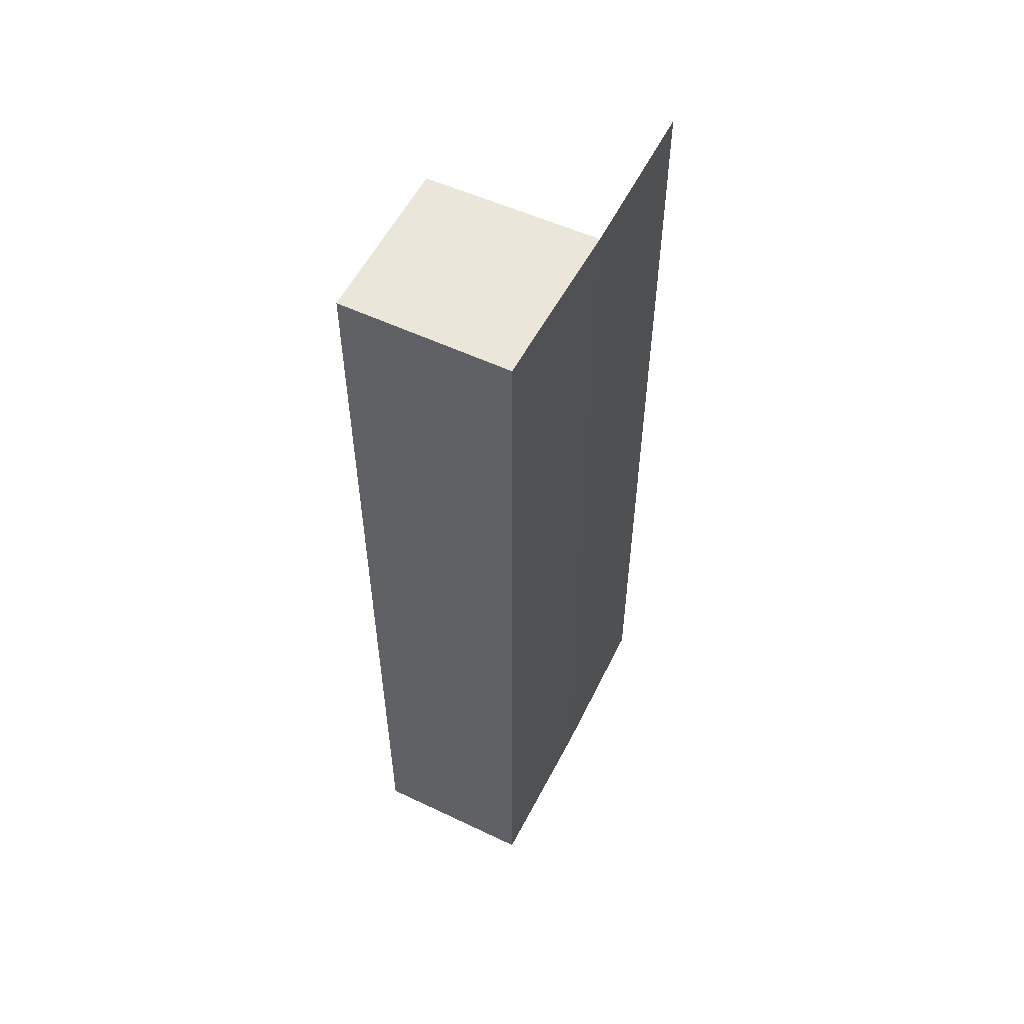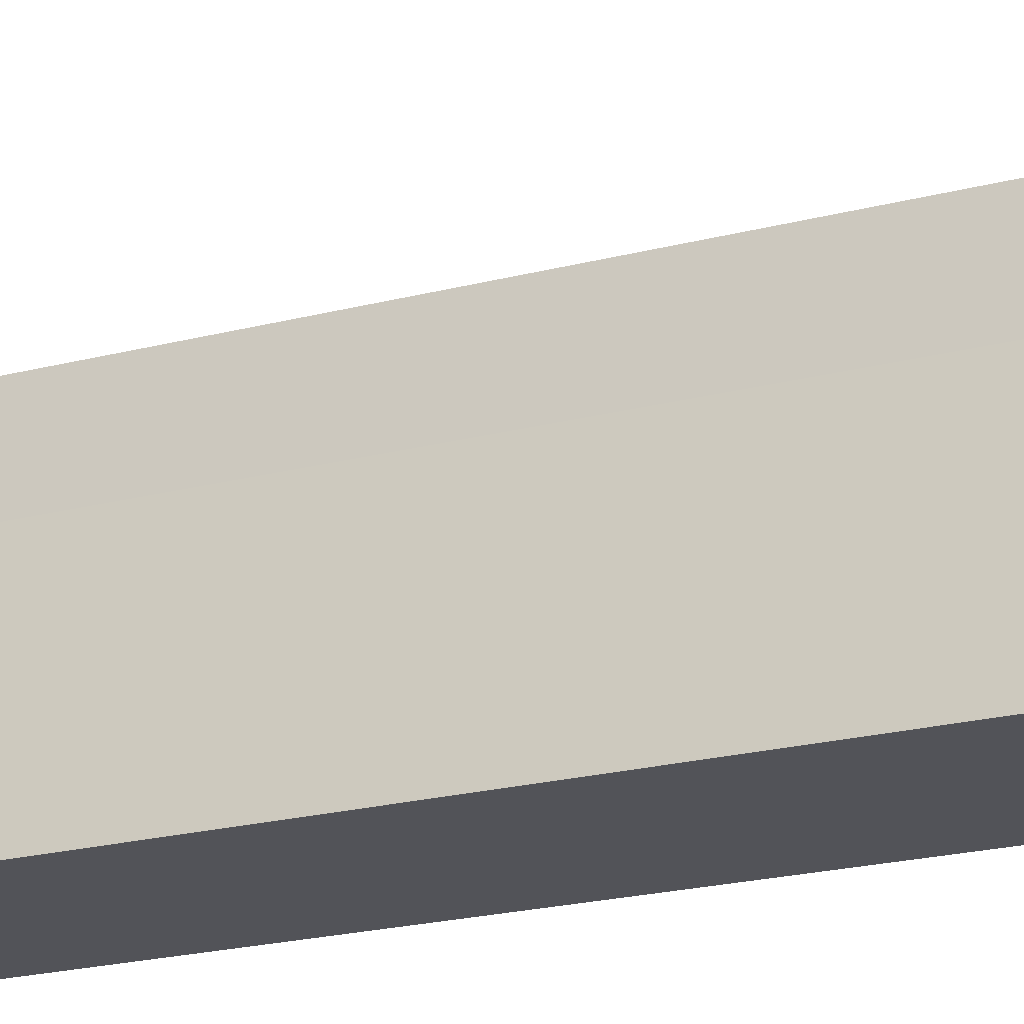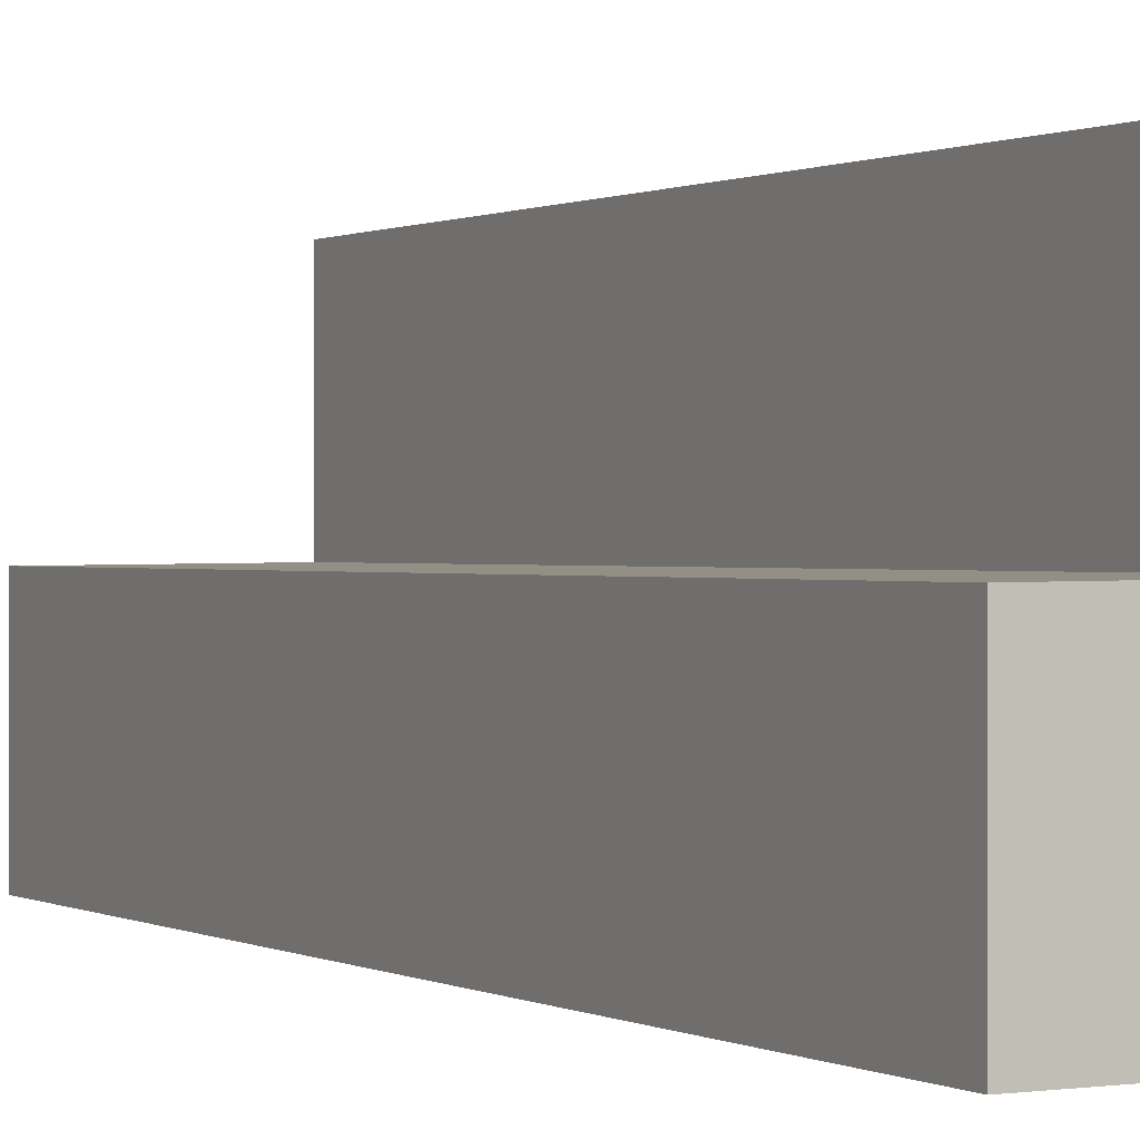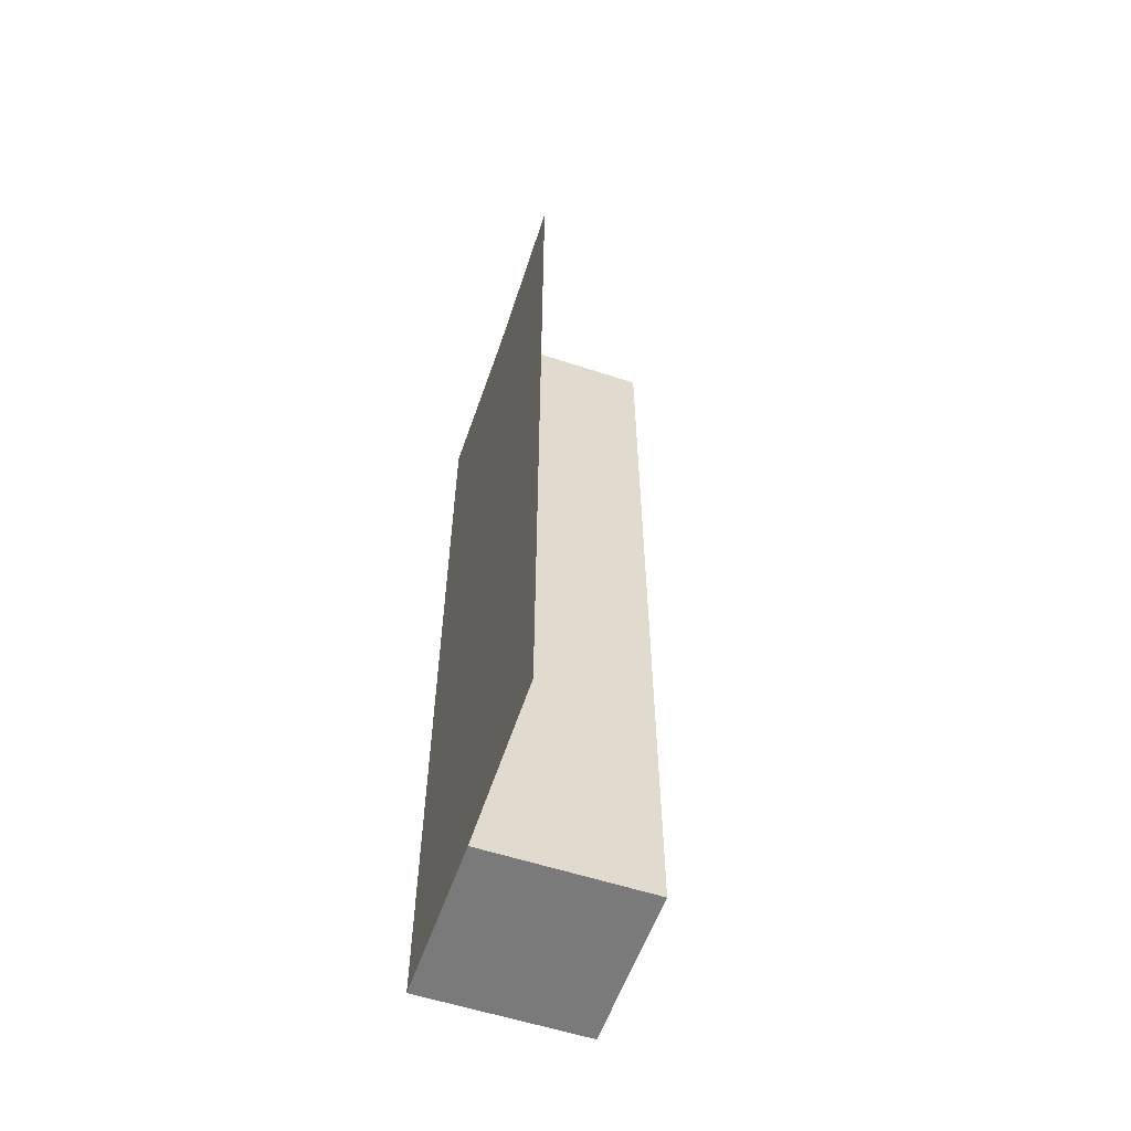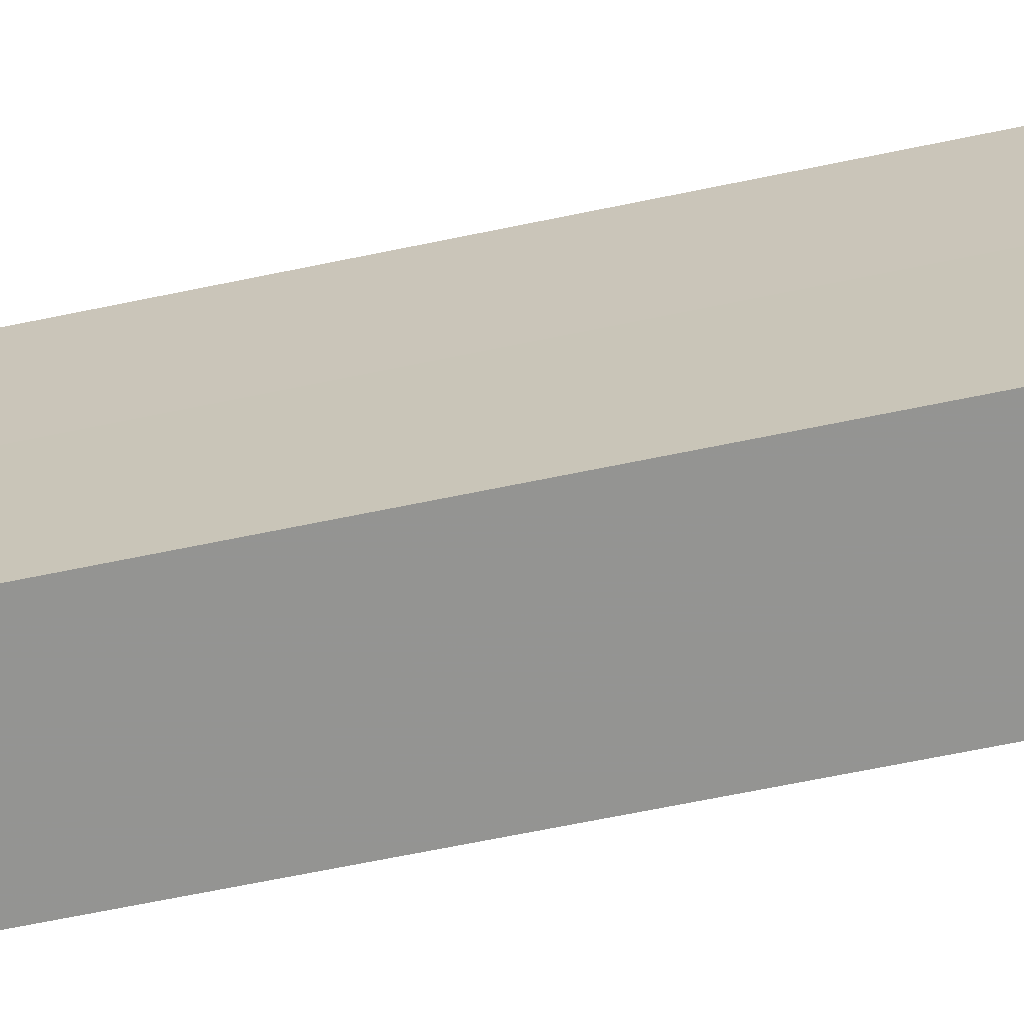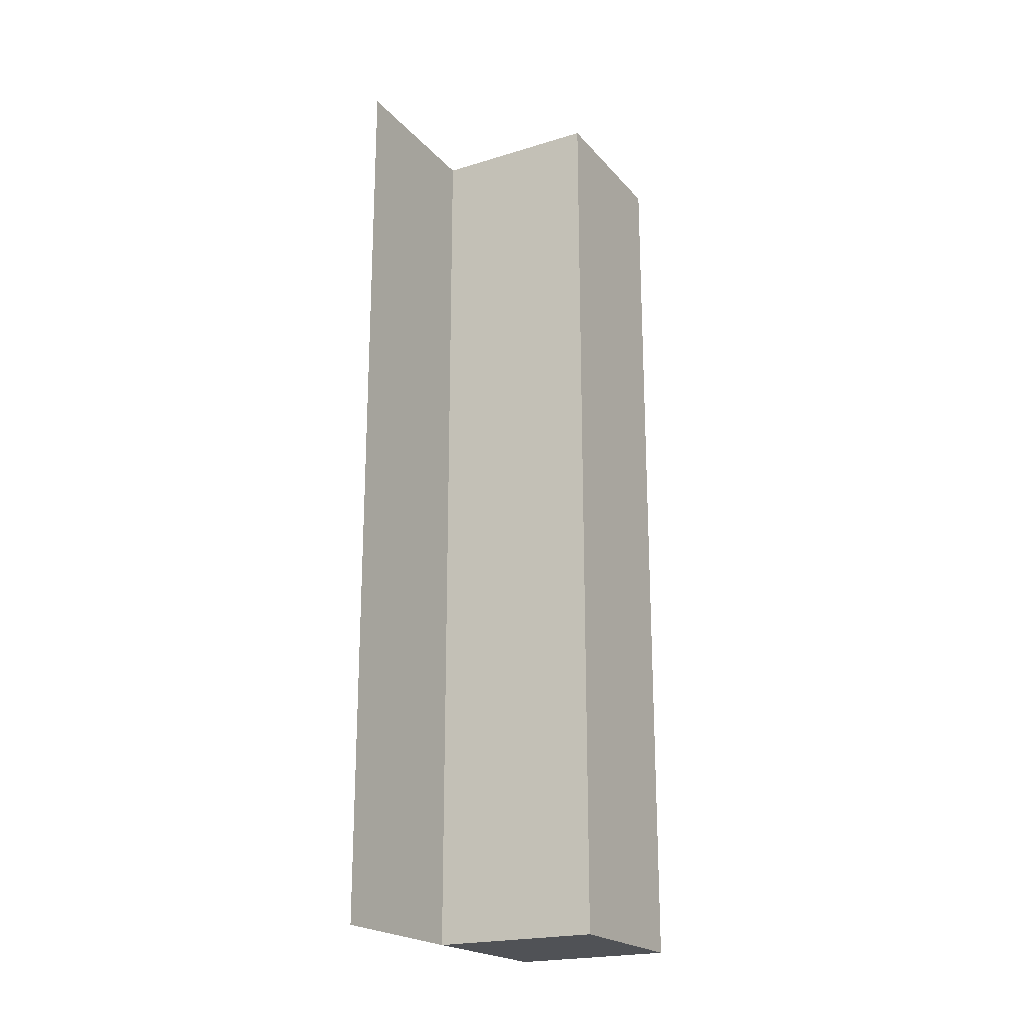
<metadata>
{"format":"obj","ext":"obj","renderer":"f3d","projection":"perspective","resolution":1024,"background":"white","views":[{"elev":54.7,"azim":26.5,"up":"+Z"},{"elev":-22.9,"azim":-66.2,"up":"+Y"},{"elev":0.4,"azim":-27.0,"up":"+Y"},{"elev":-58.1,"azim":161.4,"up":"+Z"},{"elev":-66.9,"azim":101.6,"up":"+Y"},{"elev":-21.1,"azim":-150.5,"up":"+Z"}]}
</metadata>
<code>
o 5489
v 2230 1873 16.16
v 2230 1873 16.16
v 2230 1873 16.22
v 2230 1873 16.16
v 2230 1873 16.16
v 2230 1873 16.22
v 2230 1873 16.16
v 2230 1873 16.22
v 2230 1873 16.22
v 2230 1873 16.22
v 2230 1873 16.22
v 2230 1873 16.22
v 2230 1873 16.22
v 2230 1873 16.16
v 2230 1873 16.16
v 2230 1873 16.16
v 2230 1873 16.16
v 2230 1873 16.16
v 2230 1873 16.22
v 2230 1873 16.16
v 2230 1873 16.22
v 2230 1873 16.16
v 2230 1873 16.22
v 2230 1873 16.16
v 2230 1873 16.16
v 2230 1873 16.16
v 2230 1873 16.16
v 2230 1873 16.22
v 2230 1873 16.22
v 2230 1873 16.16
v 2230 1873 16.16
f 1 2 3
f 1 4 3
f 3 5 6
f 3 7 8
f 3 9 10
f 11 12 9
f 13 14 10
f 15 16 13
f 17 18 19
f 20 18 21
f 19 22 23
f 21 22 23
f 18 24 25
f 26 25 27
f 28 25 29
f 30 31 28

</code>
